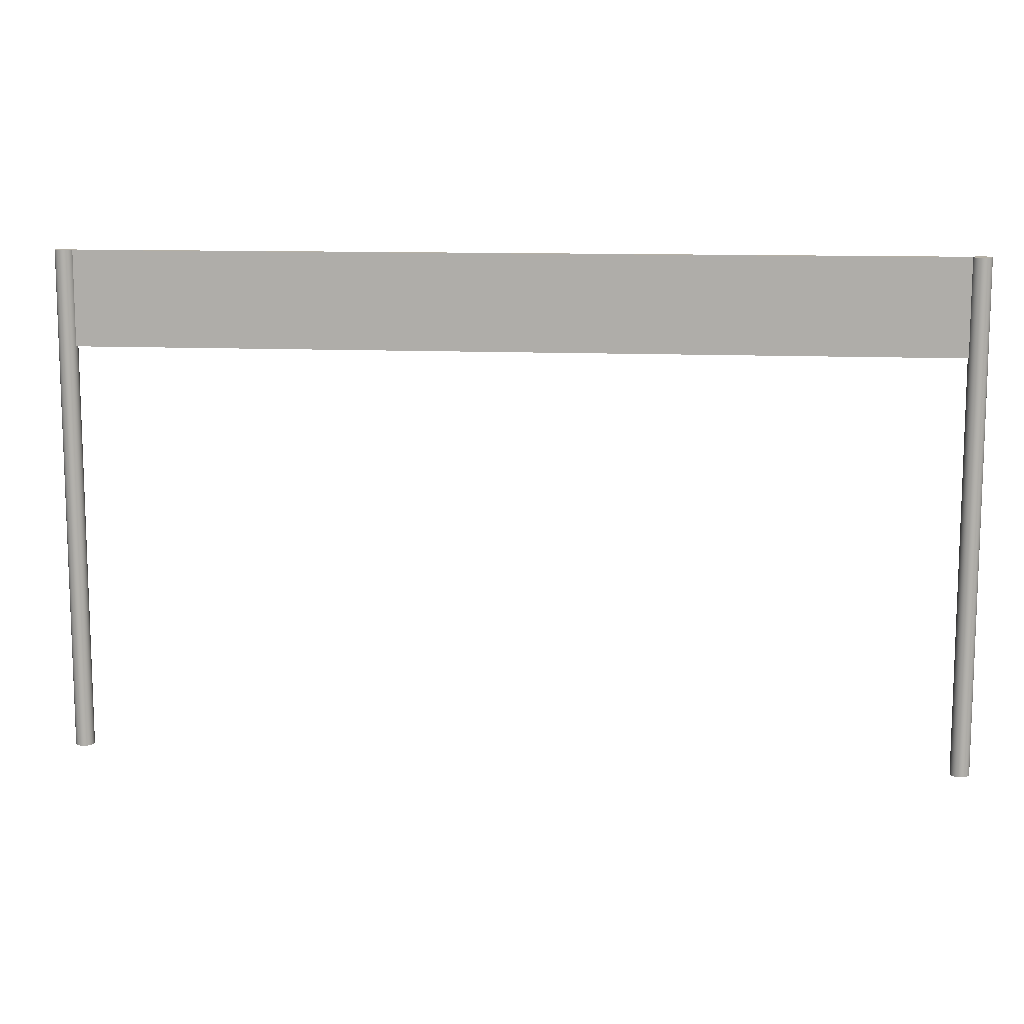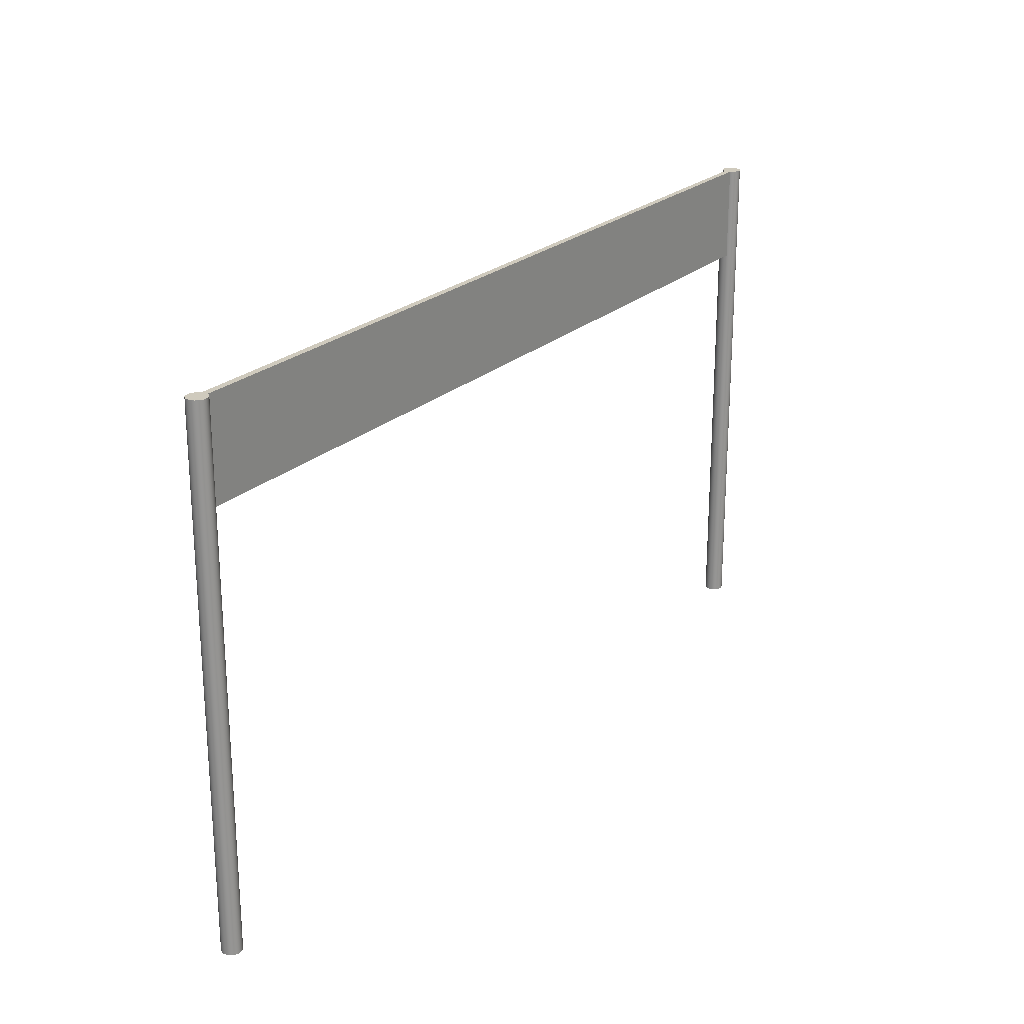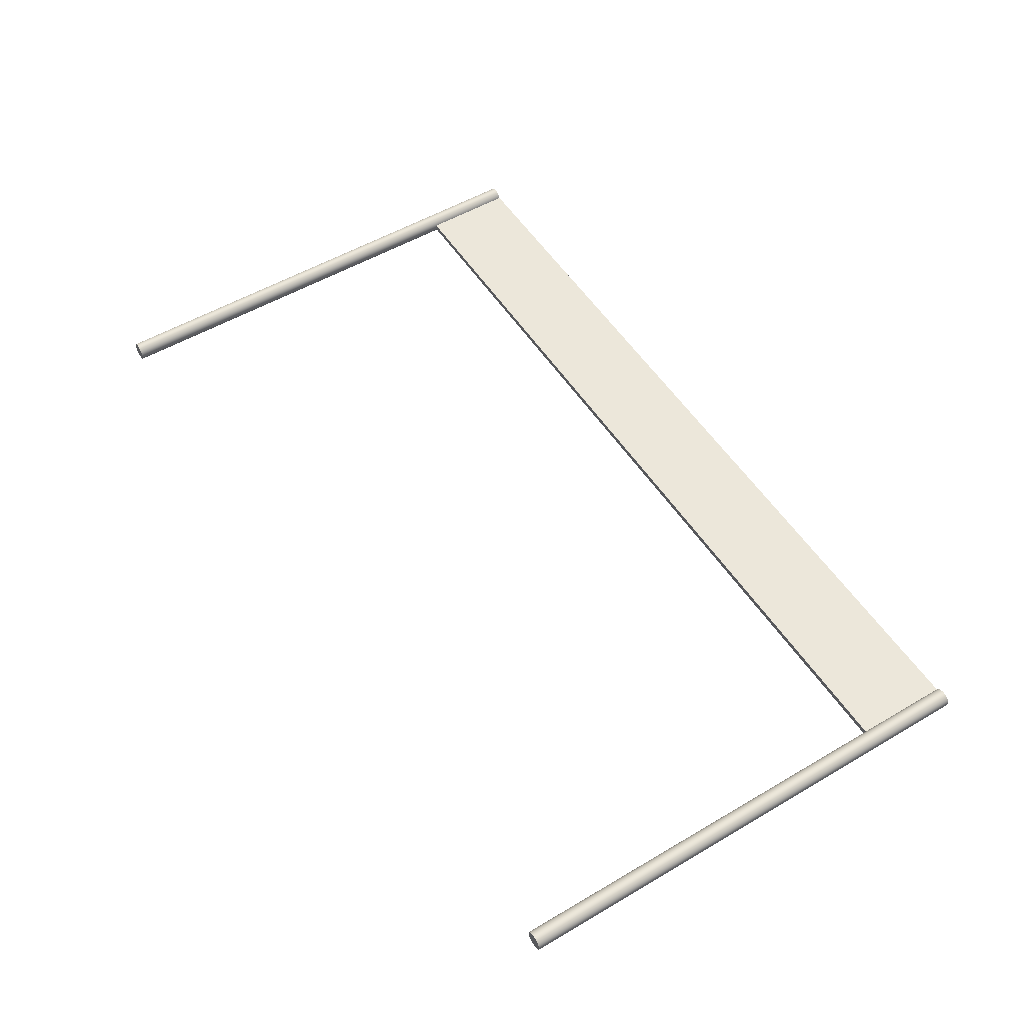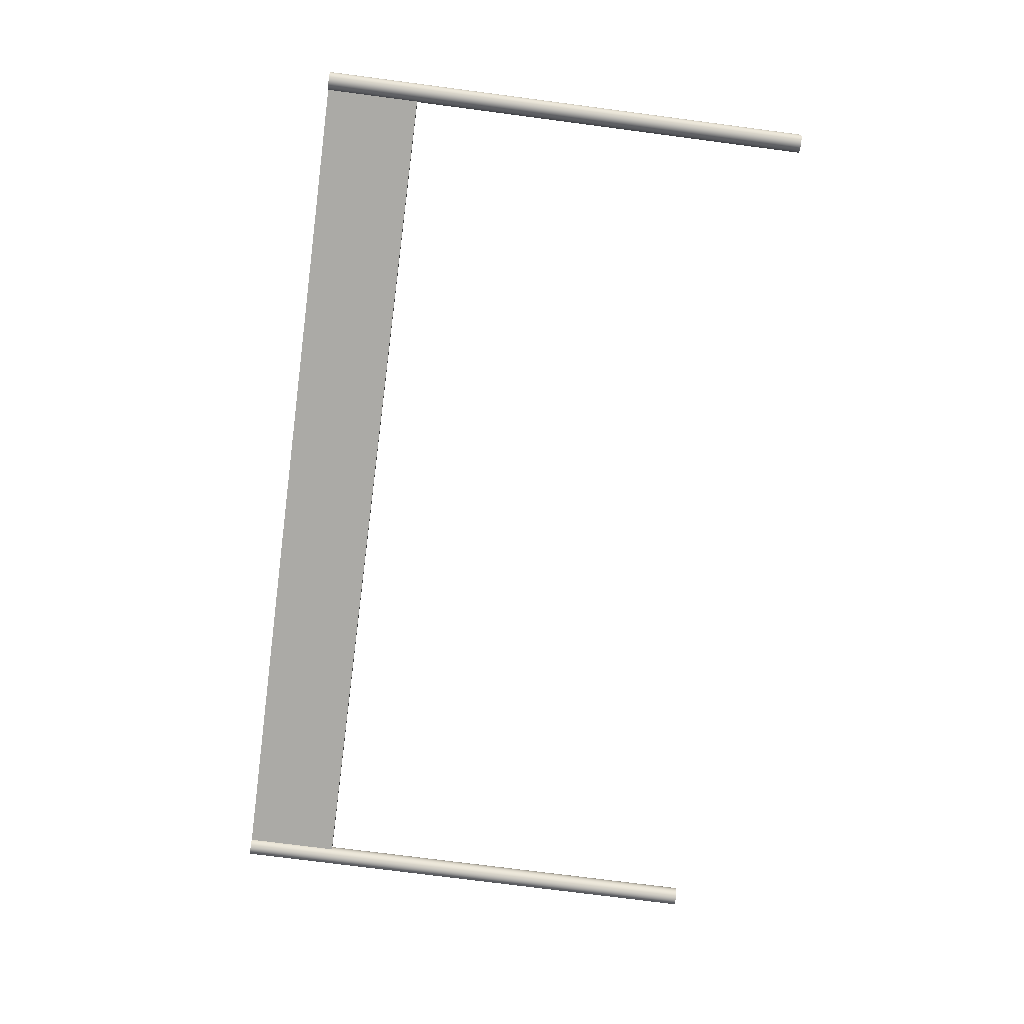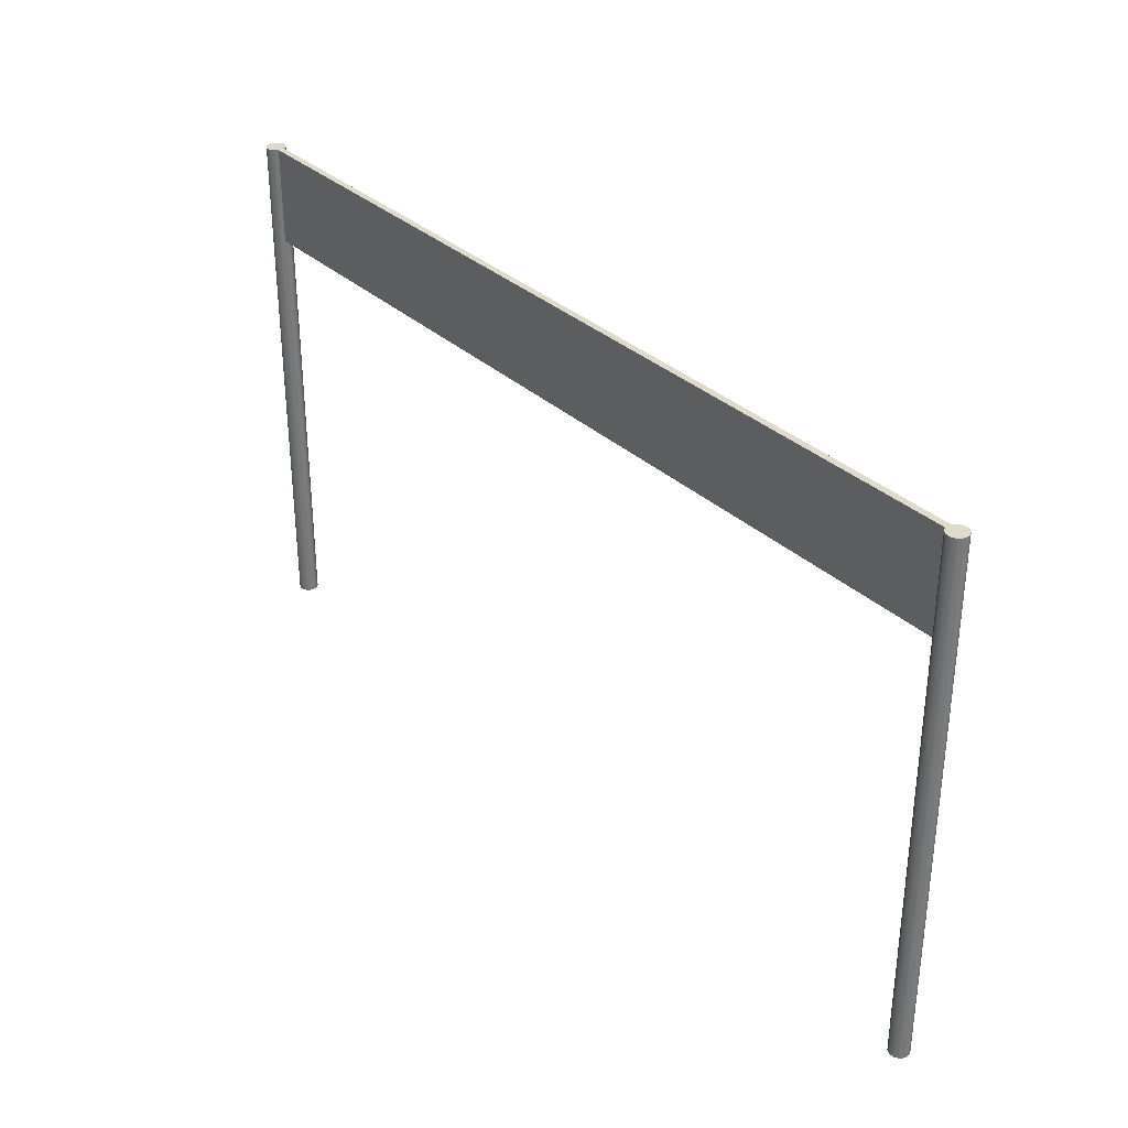
<metadata>
{"format":"obj","ext":"obj","renderer":"f3d","projection":"perspective","resolution":1024,"background":"white","views":[{"elev":11.3,"azim":-173.5,"up":"+Y"},{"elev":22.9,"azim":123.1,"up":"+Y"},{"elev":53.6,"azim":57.9,"up":"+Z"},{"elev":-75.9,"azim":-97.4,"up":"+Z"},{"elev":33.1,"azim":-128.6,"up":"+Y"}]}
</metadata>
<code>
o Post_v1
v 68.59 80 -0.5
v 68.7 0 -0.75
v 68.59 65 -0.5
v 68.55 0 -0.3882
v 68.51 65 -0.1696
v 68.5 0 0
v 68.51 65 0.1696
v 68.55 0 0.3882
v 68.59 65 0.5
v 68.7 0 0.75
v 68.76 80 0.8402
v 68.94 0 1.061
v 69.01 80 1.126
v 69.25 0 1.299
v 69.32 80 1.339
v 69.61 0 1.449
v 69.68 80 1.466
v 70 0 1.5
v 70.06 80 1.499
v 70.39 0 1.449
v 70.44 80 1.434
v 70.75 0 1.299
v 70.79 80 1.277
v 71.06 0 1.061
v 71.08 80 1.038
v 71.3 0 0.75
v 71.31 80 0.7315
v 71.45 0 0.3882
v 71.45 80 0.3779
v 71.5 0 0
v 71.5 80 0
v 71.45 80 -0.3779
v 71.45 0 -0.3882
v 71.31 80 -0.7315
v 71.3 0 -0.75
v 71.08 80 -1.038
v 71.06 0 -1.061
v 70.79 80 -1.277
v 70.75 0 -1.299
v 70.44 80 -1.434
v 70.39 0 -1.449
v 70.06 80 -1.499
v 70 0 -1.5
v 69.68 80 -1.466
v 69.61 0 -1.449
v 69.32 80 -1.339
v 69.25 0 -1.299
v 69.01 80 -1.126
v 68.94 0 -1.061
v 68.76 80 -0.8402
v 68.59 80 0.5
v -68.59 80 -0.5
v -68.59 65 -0.5
v -68.51 65 -0.1696
v -68.51 65 0.1696
v -68.59 65 0.5
v -68.59 80 0.5
v -71.45 0 0.3882
v -71.45 80 0.3779
v -71.5 0 0
v -71.5 80 0
v -71.45 80 -0.3779
v -71.31 80 0.7315
v -71.3 0 0.75
v -71.08 80 1.038
v -71.06 0 1.061
v -70.79 80 1.277
v -70.75 0 1.299
v -70.44 80 1.434
v -70.39 0 1.449
v -70.06 80 1.499
v -70 0 1.5
v -69.68 80 1.466
v -69.61 0 1.449
v -69.32 80 1.339
v -69.25 0 1.299
v -69.01 80 1.126
v -68.94 0 1.061
v -68.76 80 0.8402
v -68.7 0 0.75
v -68.55 0 0.3882
v -68.5 0 0
v -68.55 0 -0.3882
v -68.7 0 -0.75
v -68.76 80 -0.8402
v -68.94 0 -1.061
v -69.01 80 -1.126
v -69.25 0 -1.299
v -69.32 80 -1.339
v -69.61 0 -1.449
v -69.68 80 -1.466
v -70 0 -1.5
v -70.06 80 -1.499
v -70.39 0 -1.449
v -70.44 80 -1.434
v -70.75 0 -1.299
v -70.79 80 -1.277
v -71.06 0 -1.061
v -71.08 80 -1.038
v -71.3 0 -0.75
v -71.31 80 -0.7315
v -71.45 0 -0.3882
f 1 2 3
f 3 2 4
f 3 4 5
f 5 4 6
f 5 6 7
f 7 6 8
f 7 8 9
f 9 8 10
f 9 10 11
f 11 10 12
f 11 12 13
f 13 12 14
f 13 14 15
f 15 14 16
f 15 16 17
f 17 16 18
f 17 18 19
f 19 18 20
f 19 20 21
f 21 20 22
f 21 22 23
f 23 22 24
f 23 24 25
f 25 24 26
f 25 26 27
f 27 26 28
f 27 28 29
f 29 28 30
f 29 30 31
f 31 30 32
f 32 30 33
f 32 33 34
f 34 33 35
f 34 35 36
f 36 35 37
f 36 37 38
f 38 37 39
f 38 39 40
f 40 39 41
f 40 41 42
f 42 41 43
f 42 43 44
f 44 43 45
f 44 45 46
f 46 45 47
f 46 47 48
f 48 47 49
f 48 49 50
f 50 49 2
f 50 2 1
f 11 51 9
f 4 33 6
f 6 33 30
f 6 30 8
f 8 30 28
f 8 28 10
f 10 28 26
f 10 26 12
f 12 26 24
f 12 24 14
f 14 24 22
f 14 22 16
f 16 22 20
f 16 20 18
f 33 4 35
f 35 4 2
f 35 2 37
f 37 2 49
f 37 49 39
f 39 49 47
f 39 47 41
f 41 47 45
f 41 45 43
f 1 3 52
f 52 3 53
f 53 3 54
f 54 3 5
f 54 5 55
f 55 5 7
f 55 7 56
f 56 7 9
f 9 51 56
f 56 51 57
f 58 59 60
f 60 59 61
f 60 61 62
f 59 58 63
f 63 58 64
f 63 64 65
f 65 64 66
f 65 66 67
f 67 66 68
f 67 68 69
f 69 68 70
f 69 70 71
f 71 70 72
f 71 72 73
f 73 72 74
f 73 74 75
f 75 74 76
f 75 76 77
f 77 76 78
f 77 78 79
f 79 78 80
f 79 80 57
f 57 80 56
f 56 80 81
f 56 81 55
f 55 81 82
f 55 82 54
f 54 82 83
f 54 83 53
f 53 83 84
f 53 84 85
f 85 84 86
f 85 86 87
f 87 86 88
f 87 88 89
f 89 88 90
f 89 90 91
f 91 90 92
f 91 92 93
f 93 92 94
f 93 94 95
f 95 94 96
f 95 96 97
f 97 96 98
f 97 98 99
f 99 98 100
f 99 100 101
f 101 100 102
f 101 102 62
f 62 102 60
f 52 53 85
f 52 51 1
f 1 51 31
f 1 31 32
f 85 101 52
f 52 101 62
f 52 62 61
f 101 85 99
f 99 85 87
f 99 87 97
f 97 87 89
f 97 89 95
f 95 89 91
f 95 91 93
f 52 61 57
f 57 61 59
f 57 59 63
f 57 63 79
f 79 63 65
f 79 65 77
f 77 65 67
f 77 67 75
f 75 67 69
f 75 69 73
f 73 69 71
f 57 51 52
f 11 27 51
f 51 27 29
f 51 29 31
f 27 11 25
f 25 11 13
f 25 13 23
f 23 13 15
f 23 15 21
f 21 15 17
f 21 17 19
f 32 34 1
f 1 34 50
f 50 34 36
f 50 36 48
f 48 36 38
f 48 38 46
f 46 38 40
f 46 40 44
f 44 40 42
f 102 83 60
f 60 83 82
f 60 82 58
f 58 82 81
f 58 81 64
f 64 81 80
f 64 80 66
f 66 80 78
f 66 78 68
f 68 78 76
f 68 76 70
f 70 76 74
f 70 74 72
f 83 102 84
f 84 102 100
f 84 100 86
f 86 100 98
f 86 98 88
f 88 98 96
f 88 96 90
f 90 96 94
f 90 94 92

</code>
